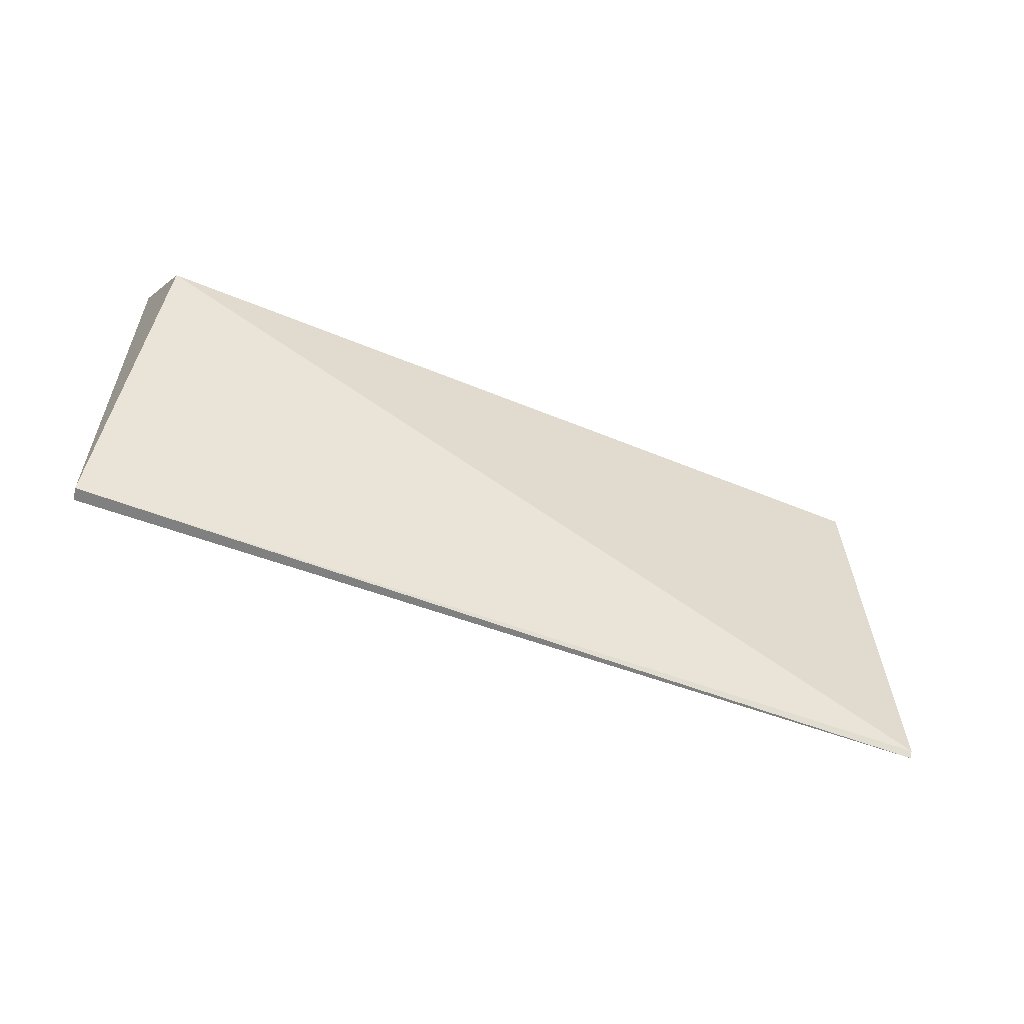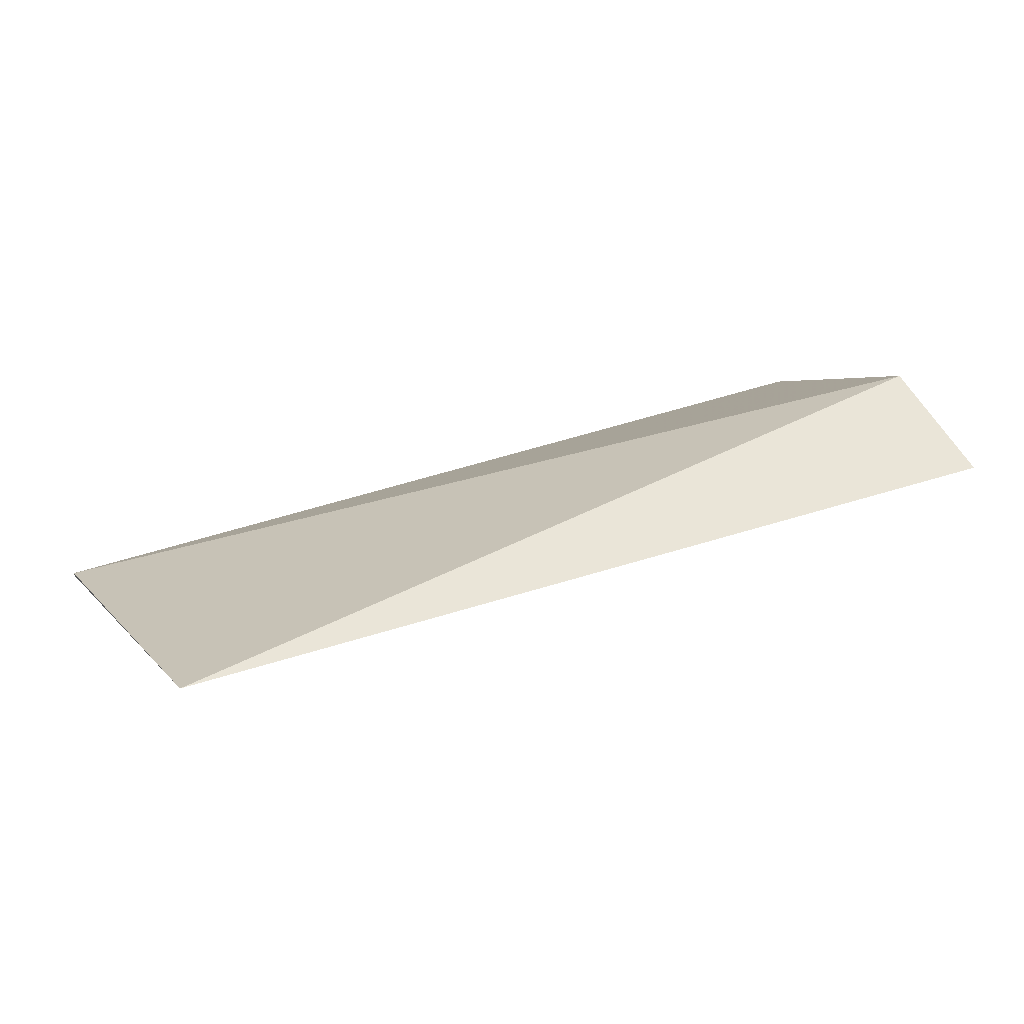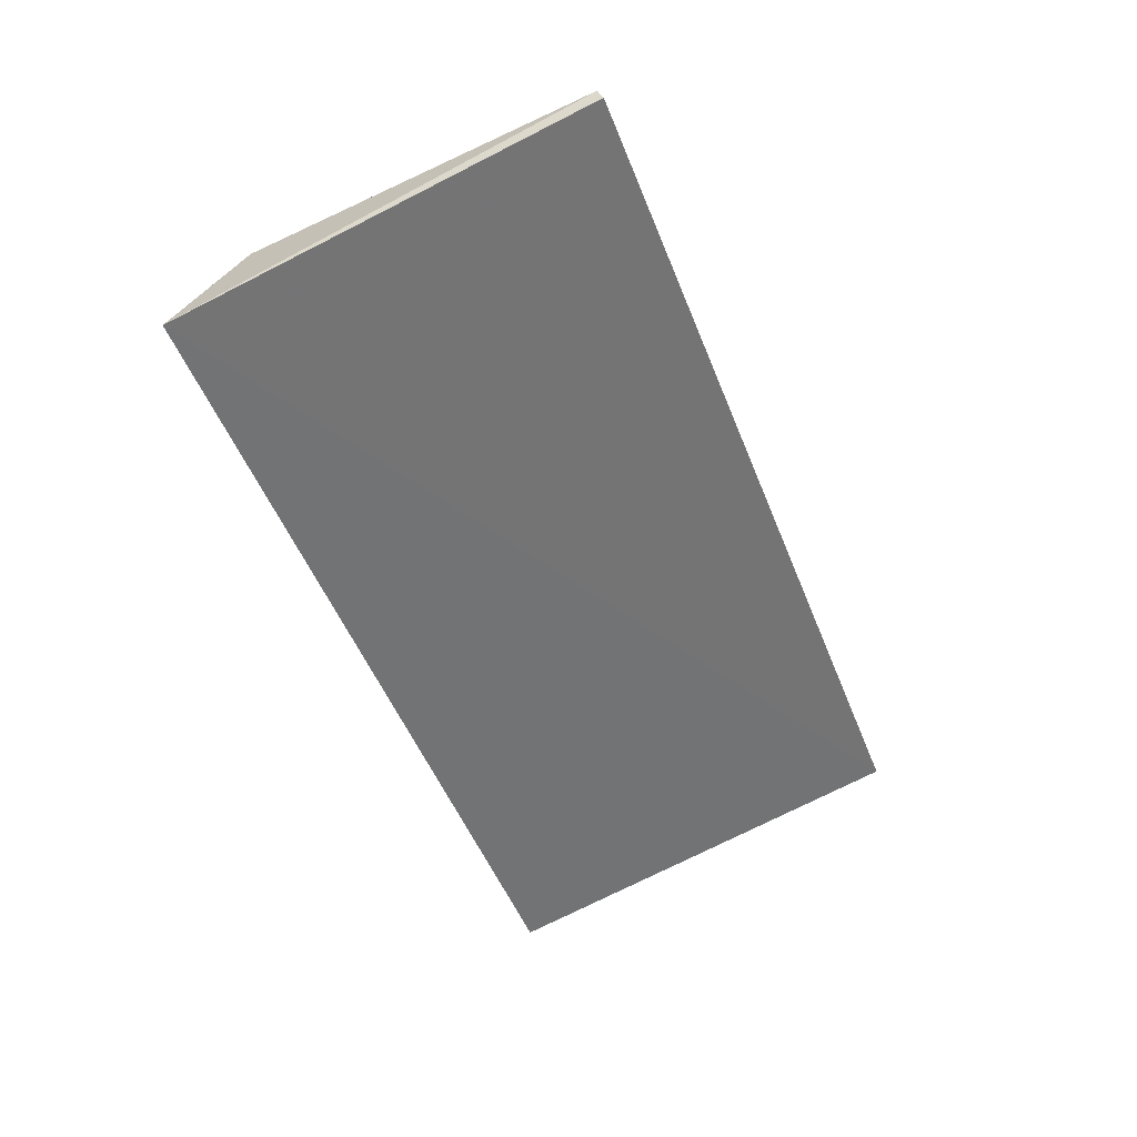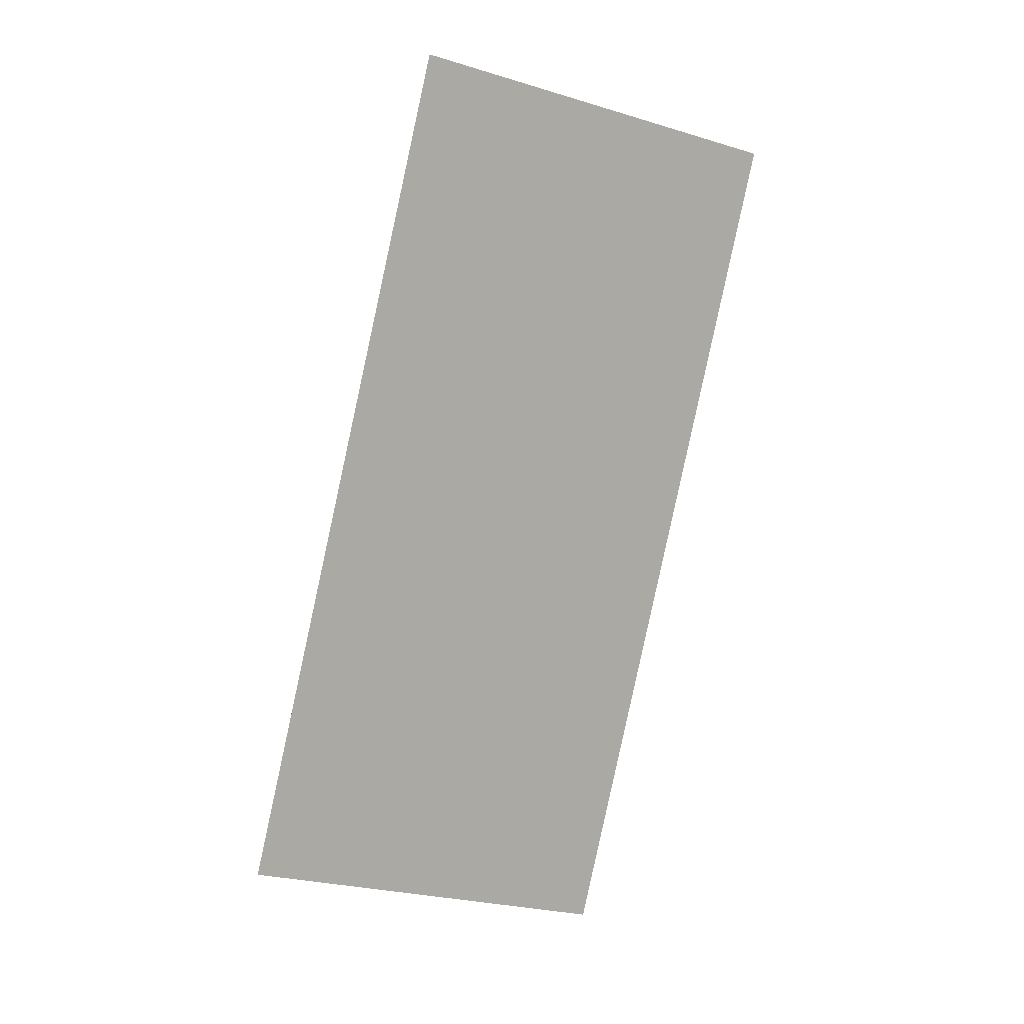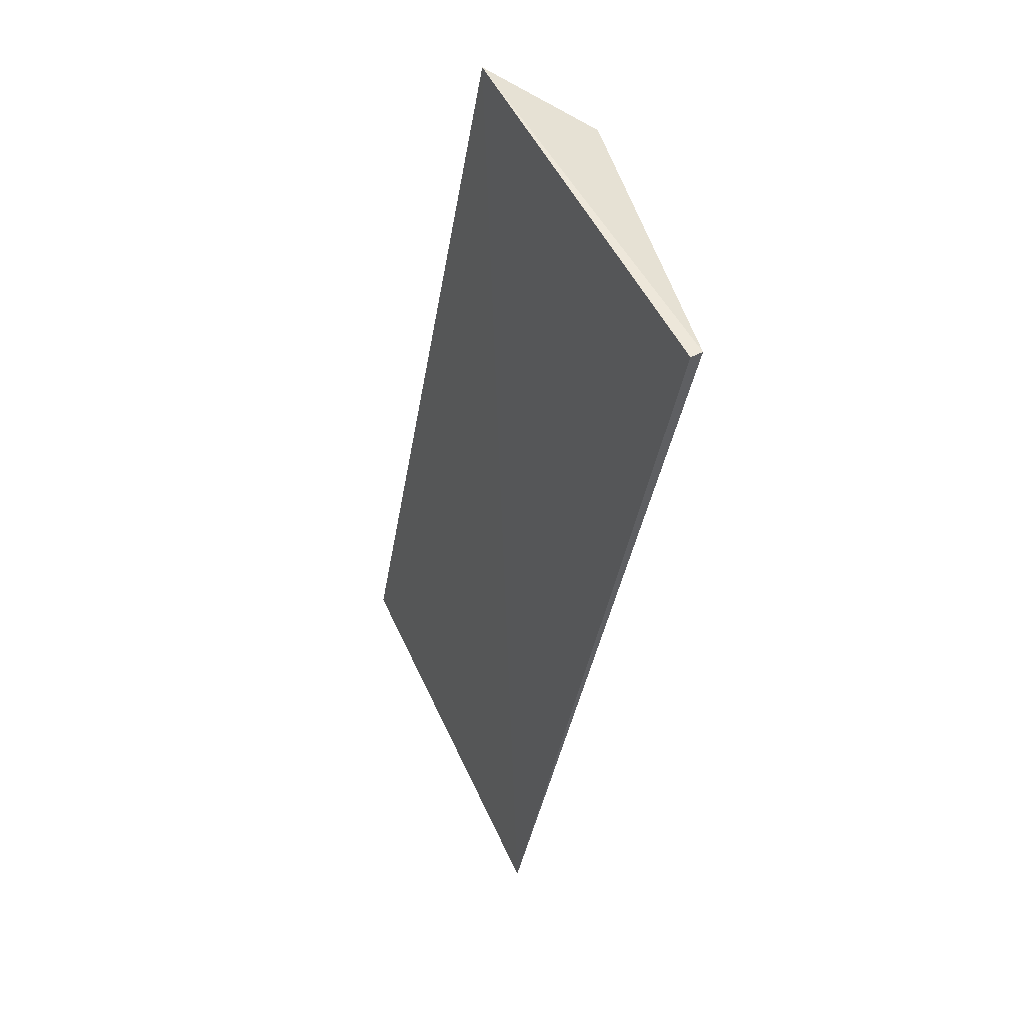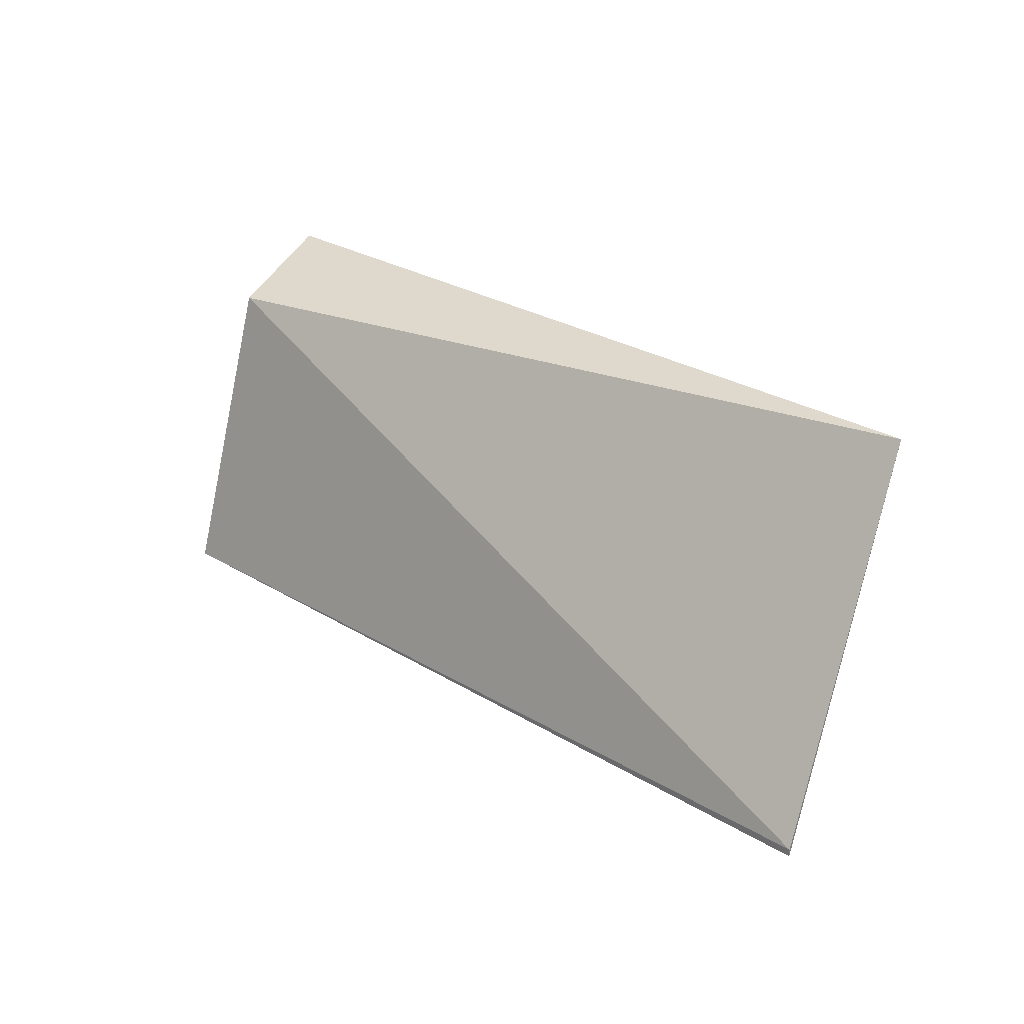
<metadata>
{"format":"obj","ext":"obj","renderer":"f3d","projection":"perspective","resolution":1024,"background":"white","views":[{"elev":58.8,"azim":10.0,"up":"+Z"},{"elev":-11.9,"azim":165.1,"up":"+Z"},{"elev":-29.6,"azim":-68.6,"up":"+Z"},{"elev":-66.2,"azim":-102.9,"up":"+Z"},{"elev":-41.1,"azim":-82.0,"up":"+Y"},{"elev":27.5,"azim":60.8,"up":"+Y"}]}
</metadata>
<code>
v -17.31 -3.757 106.2
v -12.83 -3.802 104.7
v -17.31 -2.027 105.8
v -13.29 -1.808 103.9
v -17.64 -1.808 105.2
v -12.83 -3.76 104.7
v -17.32 -3.792 106.2
f 5 4 2
f 5 1 3
f 5 3 4
f 6 2 4
f 6 4 3
f 6 1 2
f 6 3 1
f 7 5 2
f 7 2 1
f 7 1 5

</code>
